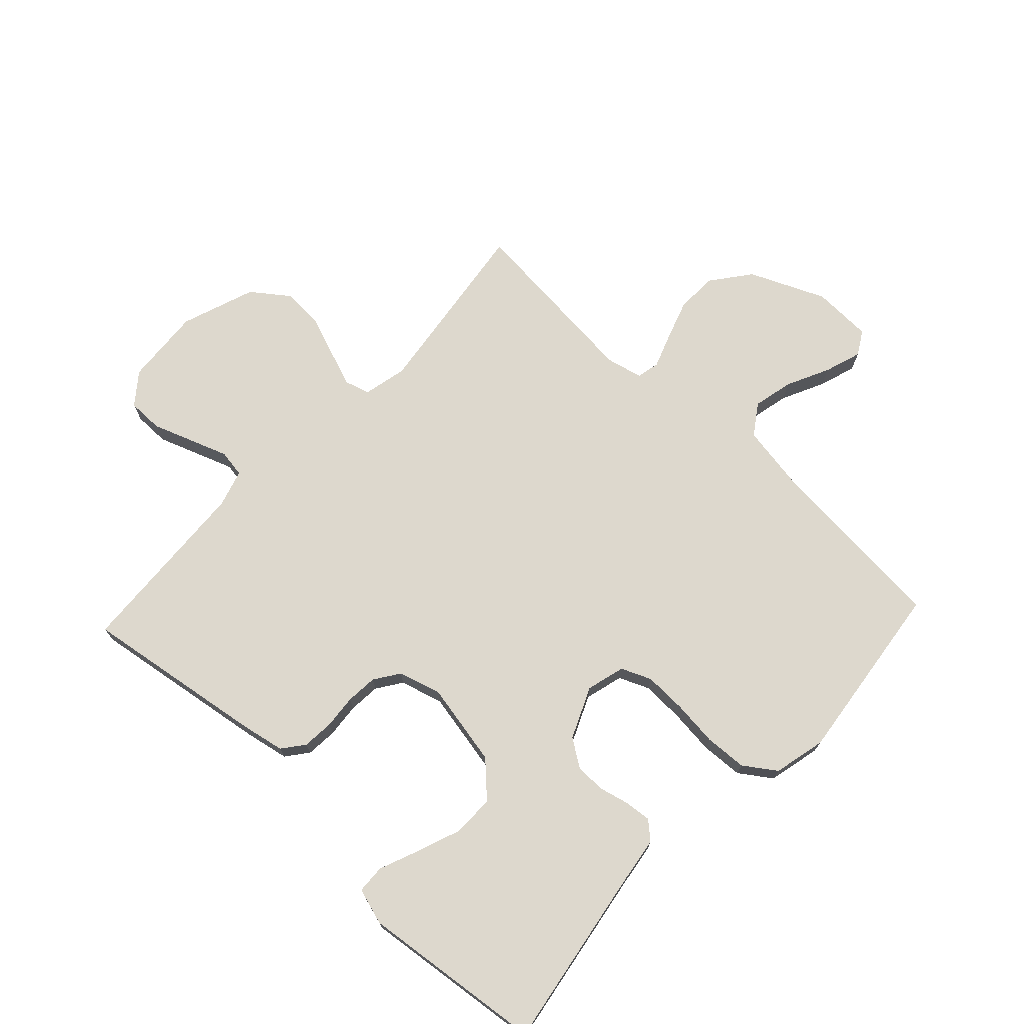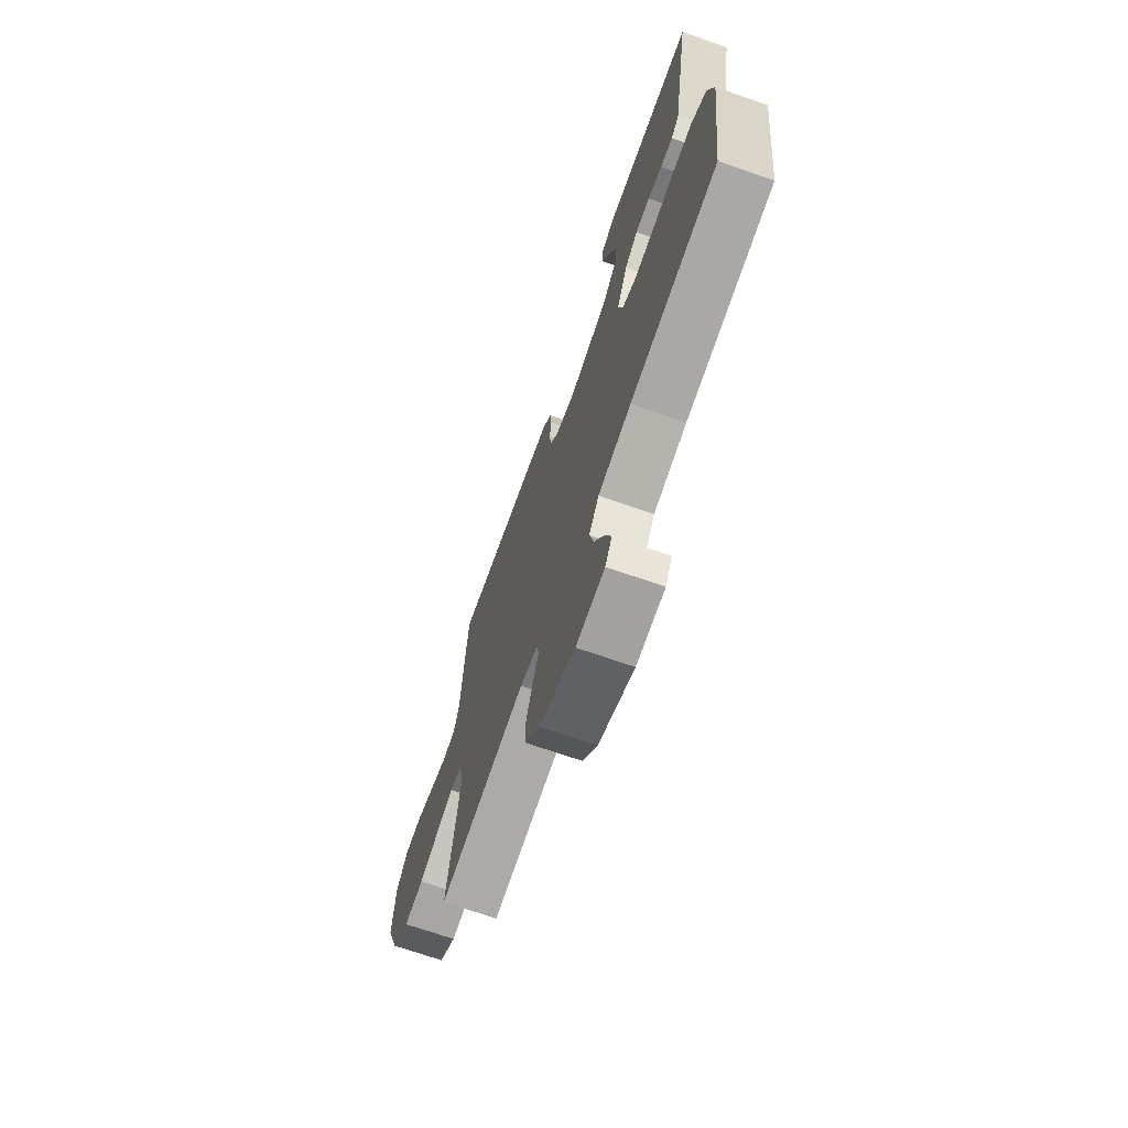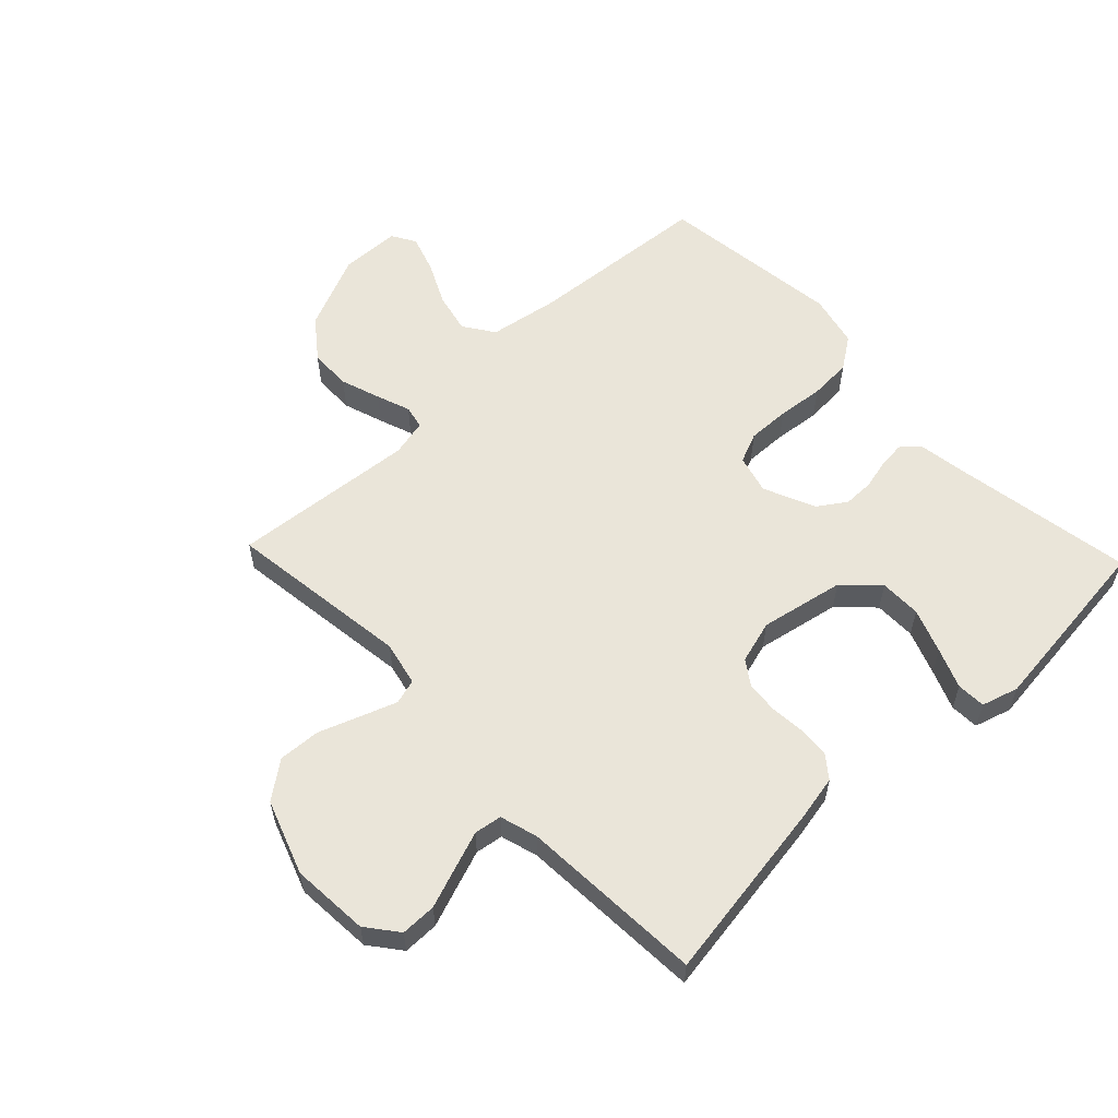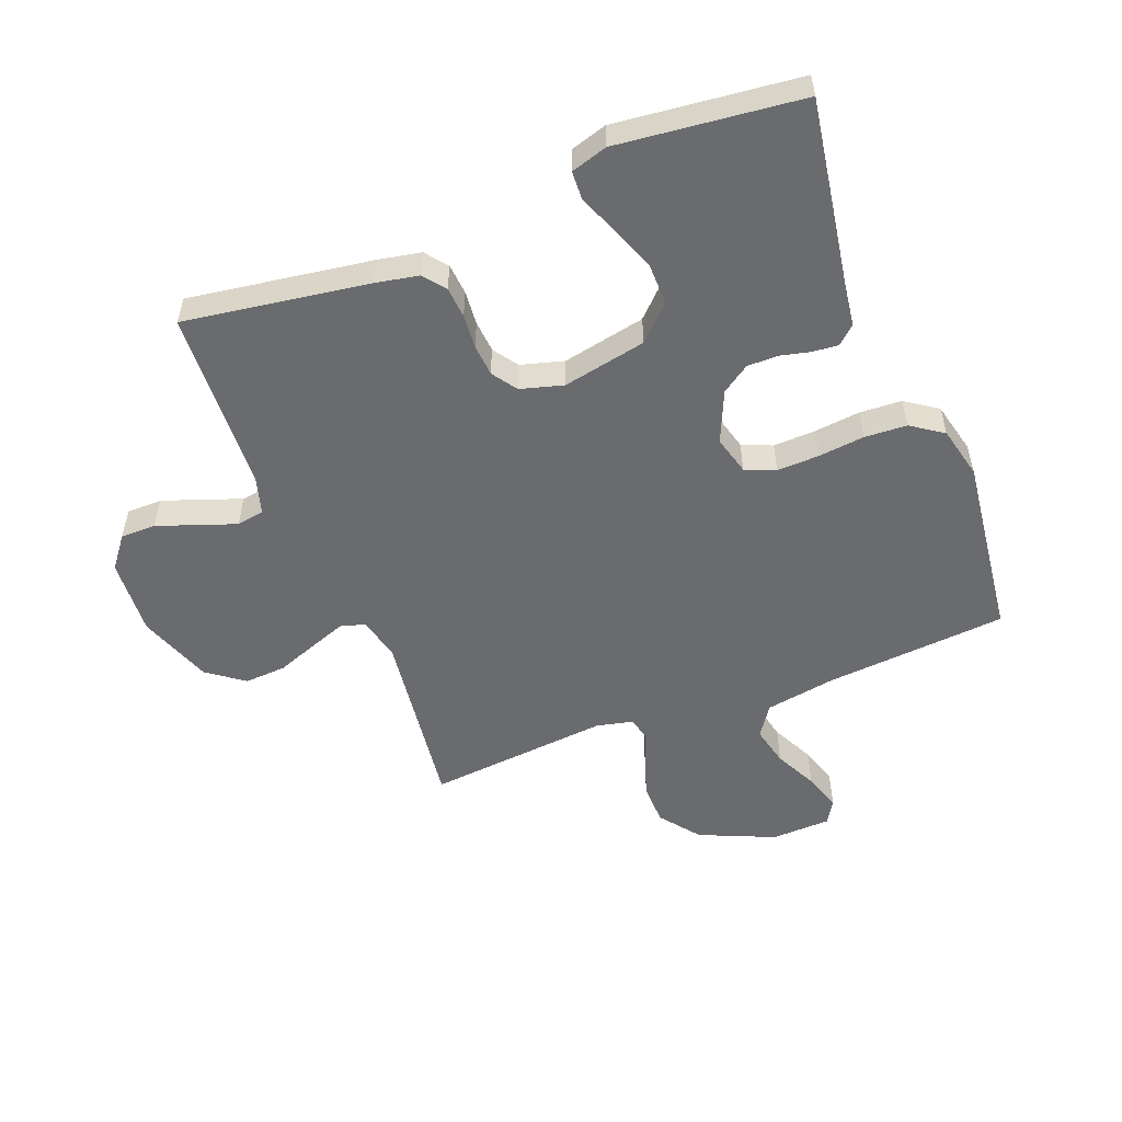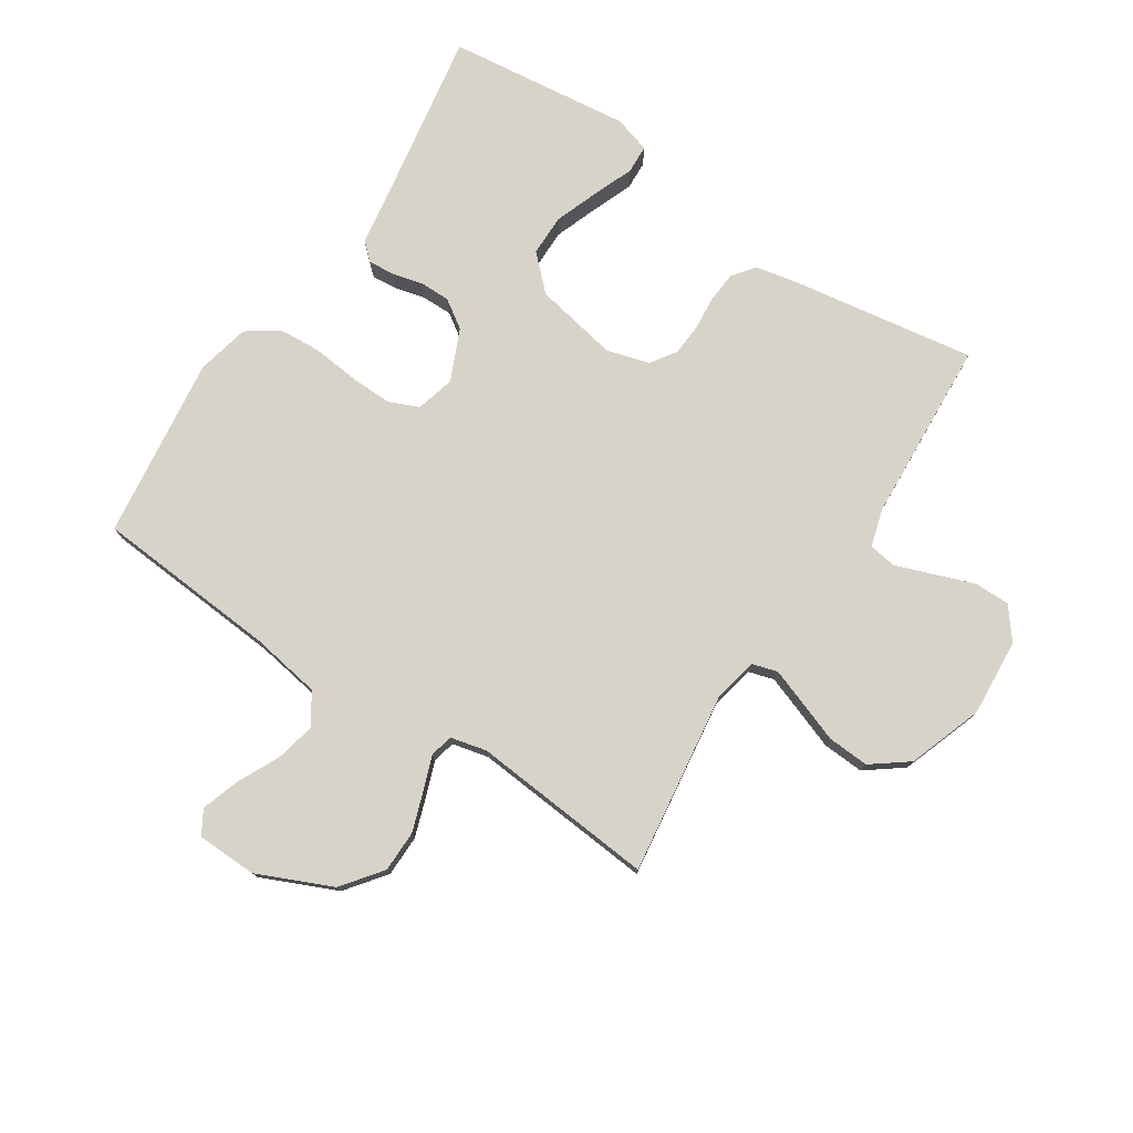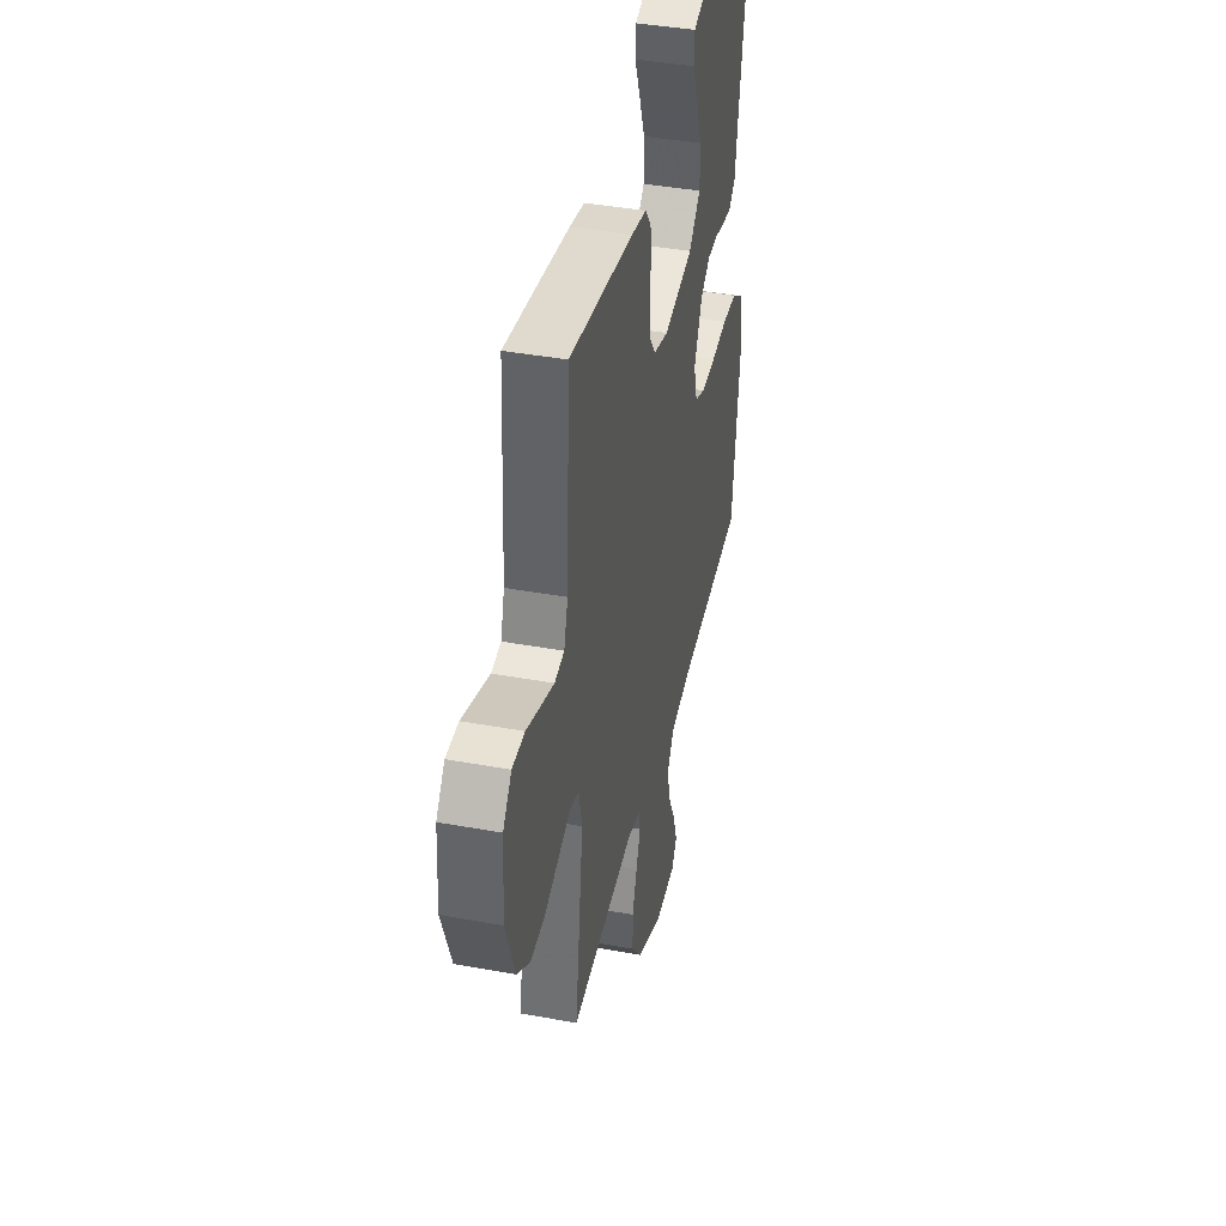
<metadata>
{"format":"obj","ext":"obj","renderer":"f3d","projection":"perspective","resolution":1024,"background":"white","views":[{"elev":72.2,"azim":43.2,"up":"+Y"},{"elev":-70.7,"azim":70.8,"up":"+Z"},{"elev":58.0,"azim":-43.6,"up":"+Y"},{"elev":-53.3,"azim":21.5,"up":"+Y"},{"elev":77.1,"azim":-146.9,"up":"+Y"},{"elev":40.9,"azim":-77.4,"up":"+Z"}]}
</metadata>
<code>
v -0.5 0.07 0.5
v -0.2 0.07 0.454
v -0.129 0.07 0.44
v -0.101 0.07 0.404
v -0.097 0.07 0.353
v -0.102 0.07 0.297
v -0.098 0.07 0.245
v -0.07 0.07 0.204
v 0 0.07 0.184
v 0.137 0.07 0.211
v 0.191 0.07 0.264
v 0.191 0.07 0.332
v 0.164 0.07 0.404
v 0.138 0.07 0.469
v 0.14 0.07 0.516
v 0.2 0.07 0.534
v 0.5 0.07 0.5
v 0.45 0.07 0.2
v 0.439 0.07 0.125
v 0.41 0.07 0.099
v 0.367 0.07 0.103
v 0.318 0.07 0.115
v 0.268 0.07 0.115
v 0.222 0.07 0.084
v 0.185 0.07 0
v 0.202 0.07 -0.063
v 0.251 0.07 -0.084
v 0.32 0.07 -0.082
v 0.396 0.07 -0.074
v 0.465 0.07 -0.078
v 0.517 0.07 -0.114
v 0.537 0.07 -0.2
v 0.5 0.07 -0.5
v 0.2 0.07 -0.524
v 0.086 0.07 -0.543
v 0.052 0.07 -0.593
v 0.067 0.07 -0.659
v 0.101 0.07 -0.729
v 0.121 0.07 -0.79
v 0.098 0.07 -0.829
v 0 0.07 -0.832
v -0.123 0.07 -0.778
v -0.173 0.07 -0.713
v -0.174 0.07 -0.645
v -0.152 0.07 -0.58
v -0.132 0.07 -0.525
v -0.14 0.07 -0.487
v -0.2 0.07 -0.473
v -0.5 0.07 -0.5
v -0.46 0.07 -0.2
v -0.476 0.07 -0.128
v -0.517 0.07 -0.116
v -0.575 0.07 -0.137
v -0.643 0.07 -0.162
v -0.711 0.07 -0.166
v -0.771 0.07 -0.121
v -0.814 0.07 0
v -0.805 0.07 0.127
v -0.765 0.07 0.178
v -0.707 0.07 0.178
v -0.641 0.07 0.154
v -0.58 0.07 0.132
v -0.535 0.07 0.139
v -0.517 0.07 0.2
v -0.5 0 0.5
v -0.2 0 0.454
v -0.129 0 0.44
v -0.101 0 0.404
v -0.097 0 0.353
v -0.102 0 0.297
v -0.098 0 0.245
v -0.07 0 0.204
v 0 0 0.184
v 0.137 0 0.211
v 0.191 0 0.264
v 0.191 0 0.332
v 0.164 0 0.404
v 0.138 0 0.469
v 0.14 0 0.516
v 0.2 0 0.534
v 0.5 0 0.5
v 0.45 0 0.2
v 0.439 0 0.125
v 0.41 0 0.099
v 0.367 0 0.103
v 0.318 0 0.115
v 0.268 0 0.115
v 0.222 0 0.084
v 0.185 0 0
v 0.202 0 -0.063
v 0.251 0 -0.084
v 0.32 0 -0.082
v 0.396 0 -0.074
v 0.465 0 -0.078
v 0.517 0 -0.114
v 0.537 0 -0.2
v 0.5 0 -0.5
v 0.2 0 -0.524
v 0.086 0 -0.543
v 0.052 0 -0.593
v 0.067 0 -0.659
v 0.101 0 -0.729
v 0.121 0 -0.79
v 0.098 0 -0.829
v 0 0 -0.832
v -0.123 0 -0.778
v -0.173 0 -0.713
v -0.174 0 -0.645
v -0.152 0 -0.58
v -0.132 0 -0.525
v -0.14 0 -0.487
v -0.2 0 -0.473
v -0.5 0 -0.5
v -0.46 0 -0.2
v -0.476 0 -0.128
v -0.517 0 -0.116
v -0.575 0 -0.137
v -0.643 0 -0.162
v -0.711 0 -0.166
v -0.771 0 -0.121
v -0.814 0 0
v -0.805 0 0.127
v -0.765 0 0.178
v -0.707 0 0.178
v -0.641 0 0.154
v -0.58 0 0.132
v -0.535 0 0.139
v -0.517 0 0.2
f 59 60 61
f 58 59 61
f 57 58 61
f 56 57 61
f 55 56 61
f 54 55 61
f 53 54 61
f 52 53 61 62
f 51 52 62 63
f 48 49 50
f 51 63 64
f 50 51 64
f 48 50 64
f 47 48 64
f 44 45 46
f 43 44 46
f 42 43 46
f 41 42 46
f 40 41 46
f 39 40 46
f 38 39 46
f 37 38 46
f 36 37 46 47
f 32 33 34
f 31 32 34
f 30 31 34
f 29 30 34
f 28 29 34
f 27 28 34 35
f 36 47 64
f 35 36 64
f 27 35 64
f 26 27 64
f 20 21 22
f 19 20 22
f 18 19 22
f 17 18 22
f 16 17 22
f 15 16 22
f 14 15 22
f 13 14 22
f 12 13 22
f 11 12 22 23
f 10 11 23 24
f 4 5 6
f 3 4 6
f 2 3 6
f 1 2 6
f 64 1 6
f 64 6 7
f 25 26 64
f 9 10 24 25
f 8 9 25 64
f 7 8 64
f 125 124 123
f 125 123 122
f 125 122 121
f 125 121 120
f 125 120 119
f 125 119 118
f 125 118 117
f 126 125 117 116
f 127 126 116 115
f 114 113 112
f 128 127 115
f 128 115 114
f 128 114 112
f 128 112 111
f 110 109 108
f 110 108 107
f 110 107 106
f 110 106 105
f 110 105 104
f 110 104 103
f 110 103 102
f 110 102 101
f 111 110 101 100
f 98 97 96
f 98 96 95
f 98 95 94
f 98 94 93
f 98 93 92
f 99 98 92 91
f 128 111 100
f 128 100 99
f 128 99 91
f 128 91 90
f 86 85 84
f 86 84 83
f 86 83 82
f 86 82 81
f 86 81 80
f 86 80 79
f 86 79 78
f 86 78 77
f 86 77 76
f 87 86 76 75
f 88 87 75 74
f 70 69 68
f 70 68 67
f 70 67 66
f 70 66 65
f 70 65 128
f 71 70 128
f 128 90 89
f 89 88 74 73
f 128 89 73 72
f 128 72 71
f 1 65 66 2
f 2 66 67 3
f 3 67 68 4
f 4 68 69 5
f 5 69 70 6
f 6 70 71 7
f 7 71 72 8
f 8 72 73 9
f 9 73 74 10
f 10 74 75 11
f 11 75 76 12
f 12 76 77 13
f 13 77 78 14
f 14 78 79 15
f 15 79 80 16
f 16 80 81 17
f 17 81 82 18
f 18 82 83 19
f 19 83 84 20
f 20 84 85 21
f 21 85 86 22
f 22 86 87 23
f 23 87 88 24
f 24 88 89 25
f 25 89 90 26
f 26 90 91 27
f 27 91 92 28
f 28 92 93 29
f 29 93 94 30
f 30 94 95 31
f 31 95 96 32
f 32 96 97 33
f 33 97 98 34
f 34 98 99 35
f 35 99 100 36
f 36 100 101 37
f 37 101 102 38
f 38 102 103 39
f 39 103 104 40
f 40 104 105 41
f 41 105 106 42
f 42 106 107 43
f 43 107 108 44
f 44 108 109 45
f 45 109 110 46
f 46 110 111 47
f 47 111 112 48
f 48 112 113 49
f 49 113 114 50
f 50 114 115 51
f 51 115 116 52
f 52 116 117 53
f 53 117 118 54
f 54 118 119 55
f 55 119 120 56
f 56 120 121 57
f 57 121 122 58
f 58 122 123 59
f 59 123 124 60
f 60 124 125 61
f 61 125 126 62
f 62 126 127 63
f 63 127 128 64
f 64 128 65 1

</code>
